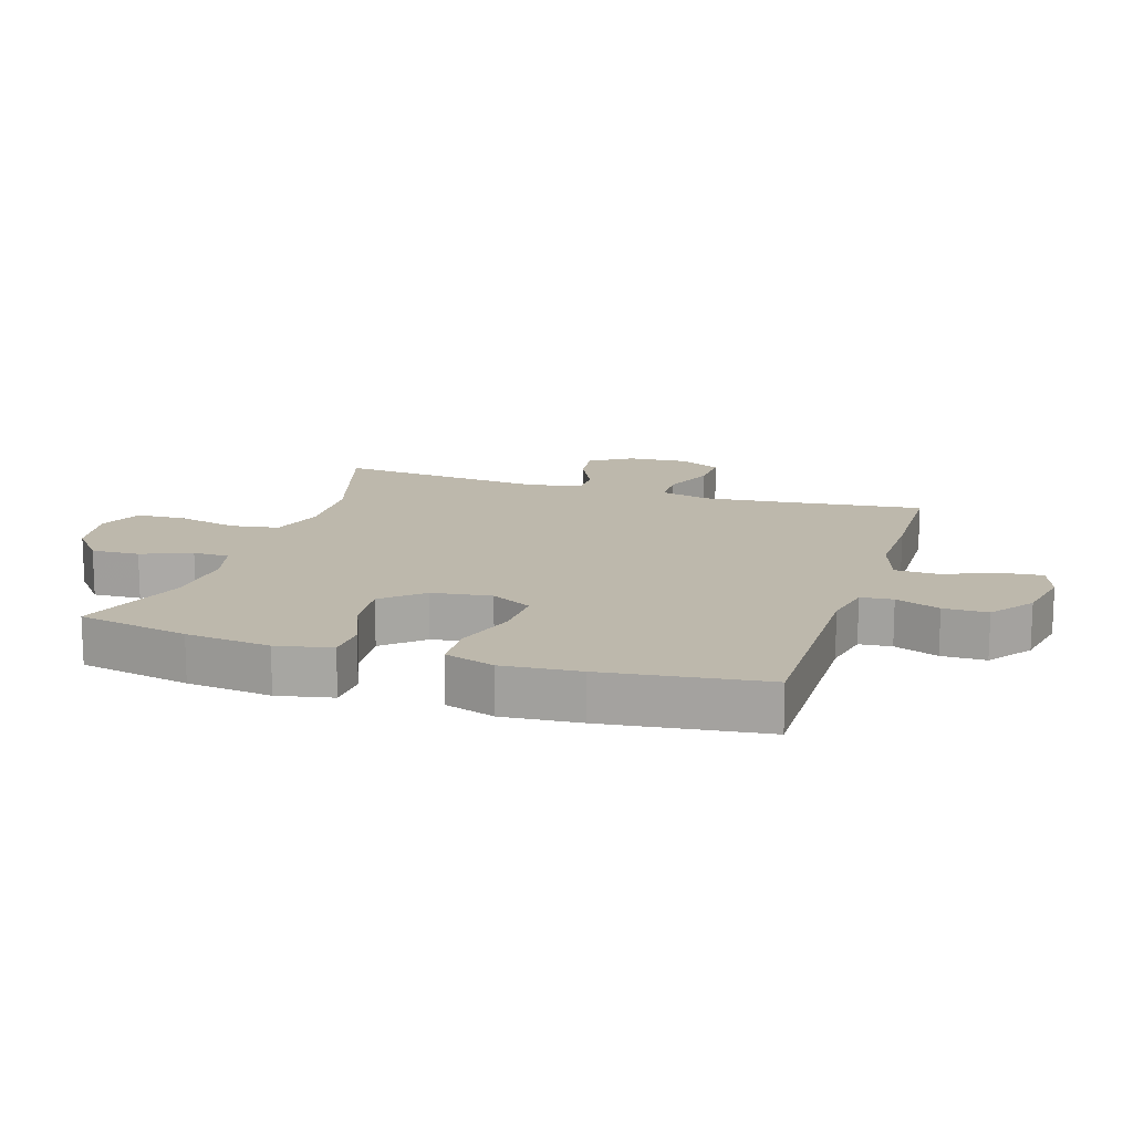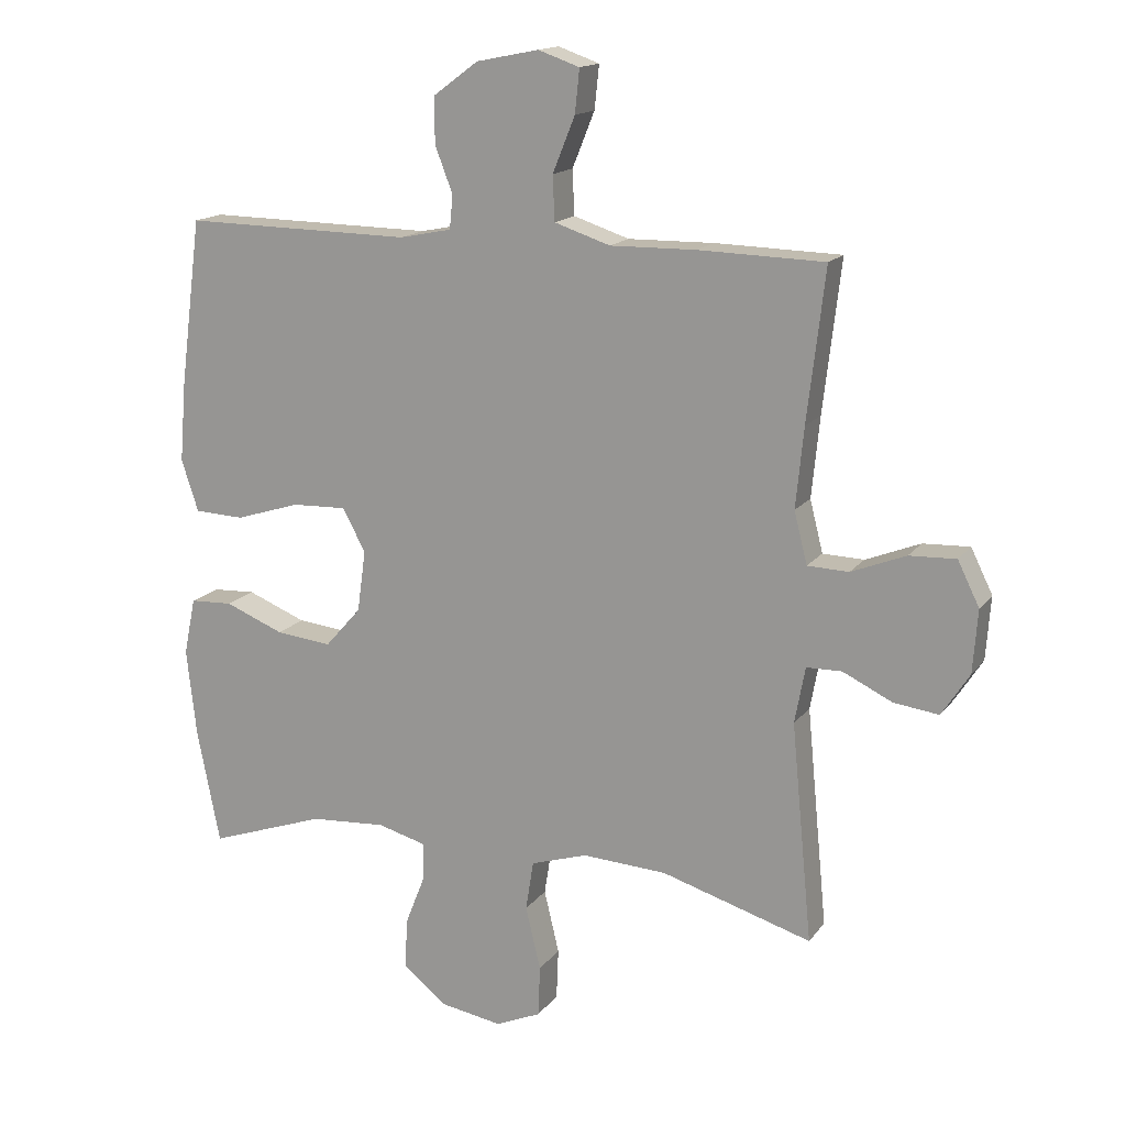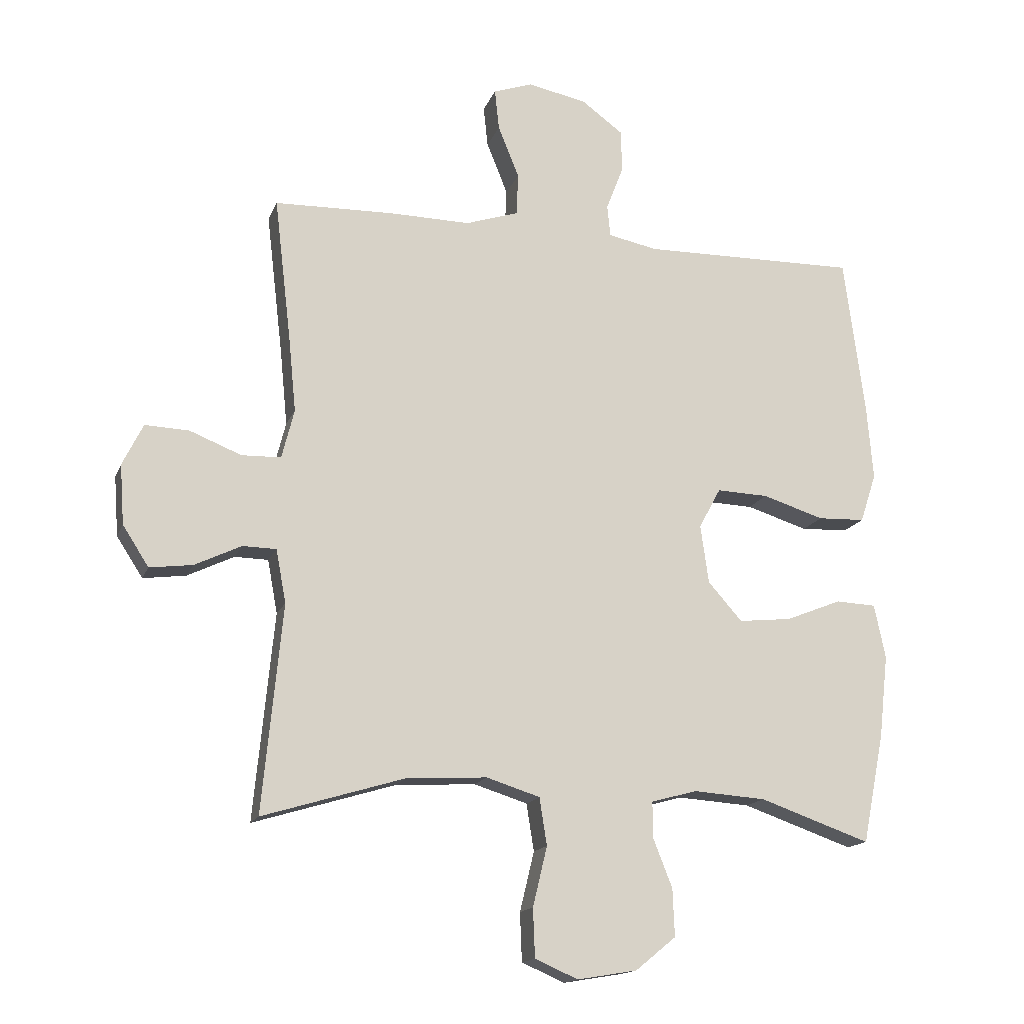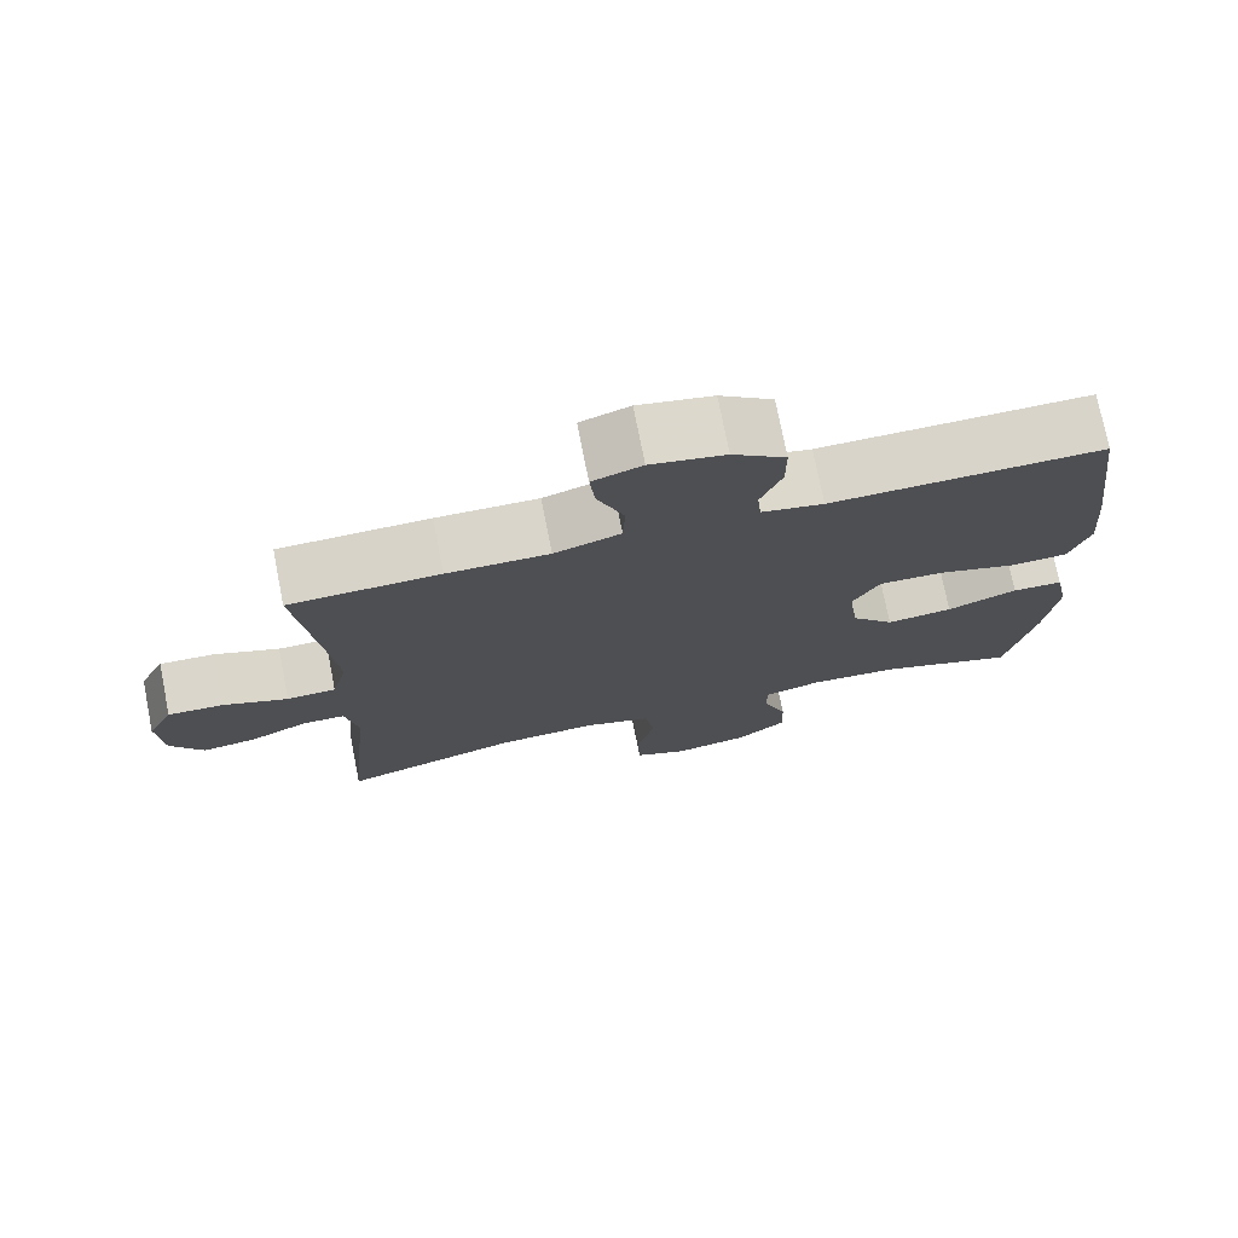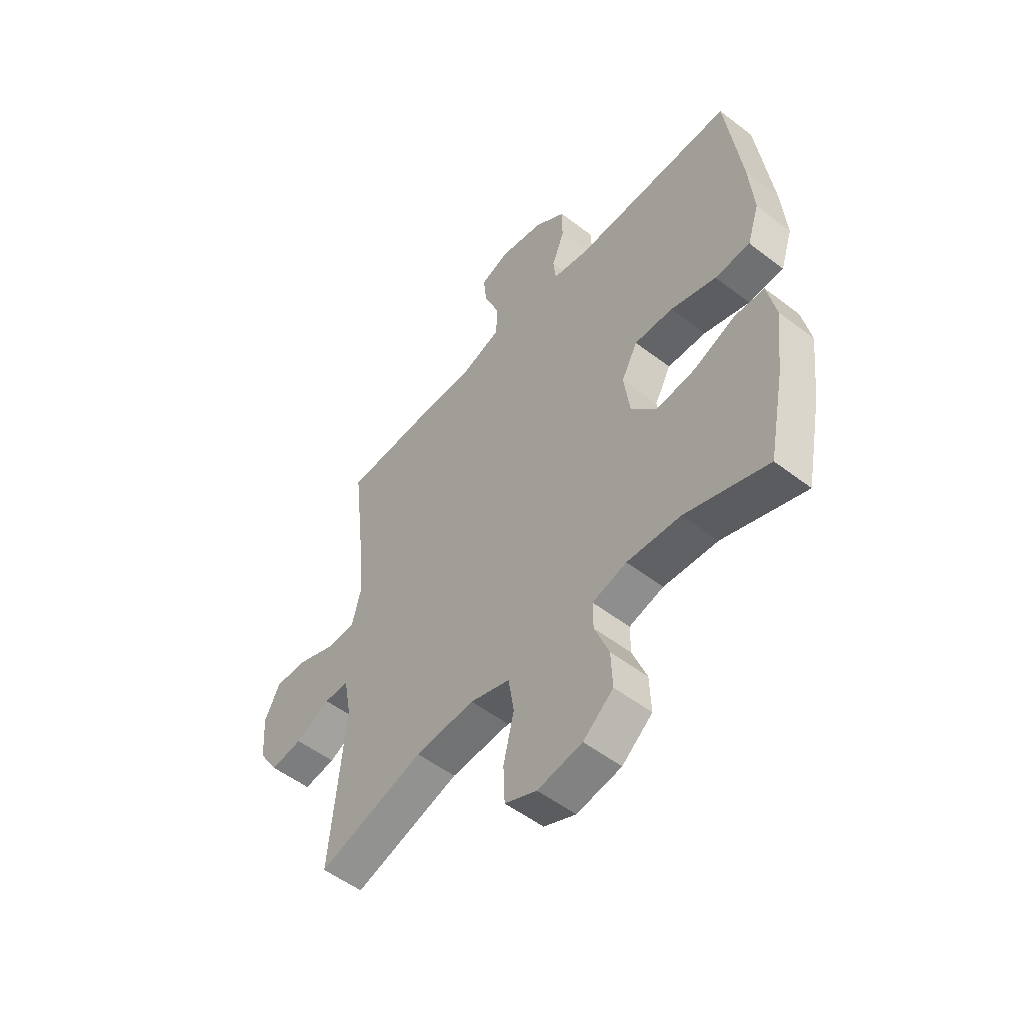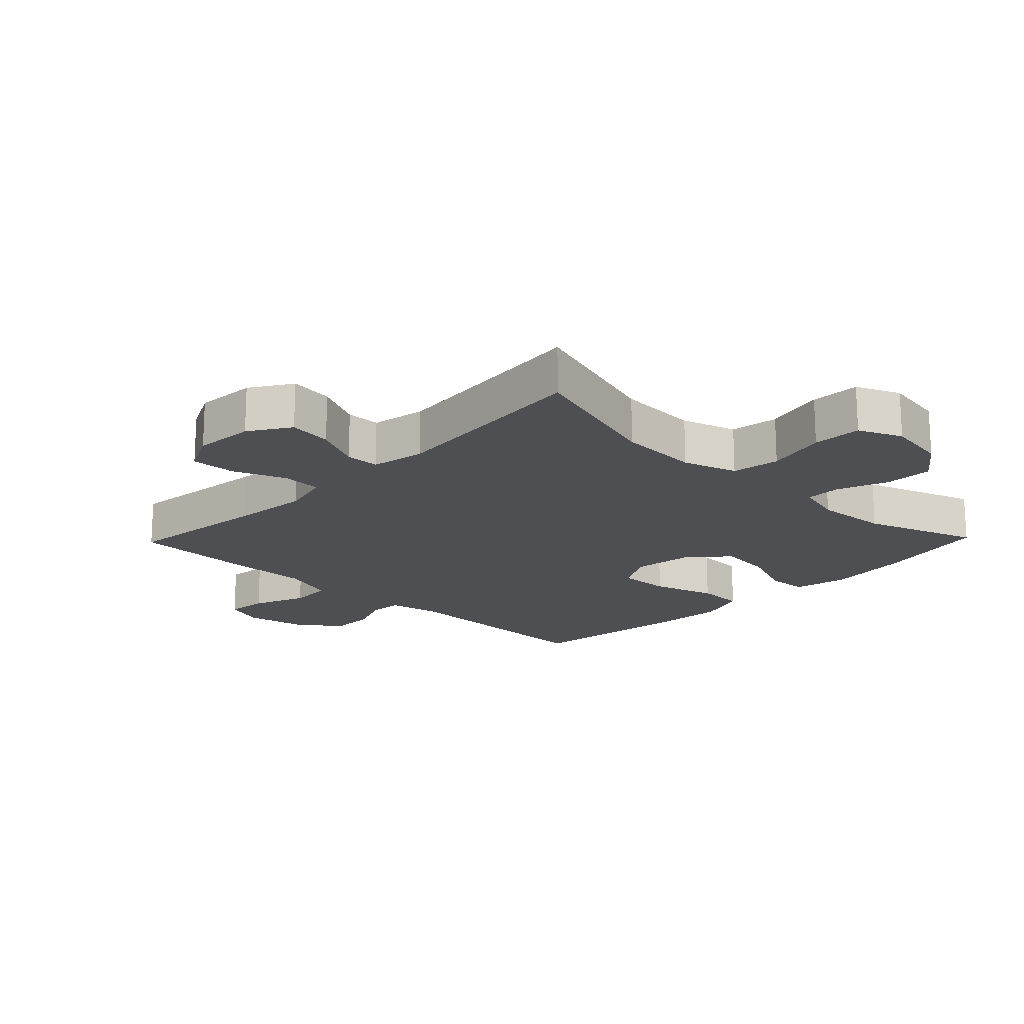
<metadata>
{"format":"obj","ext":"obj","renderer":"f3d","projection":"perspective","resolution":1024,"background":"white","views":[{"elev":14.8,"azim":-72.3,"up":"+Y"},{"elev":15.6,"azim":23.8,"up":"+Z"},{"elev":-15.7,"azim":163.5,"up":"+Z"},{"elev":74.8,"azim":168.8,"up":"+Z"},{"elev":-52.9,"azim":-129.5,"up":"+Z"},{"elev":-18.1,"azim":136.1,"up":"+Y"}]}
</metadata>
<code>
v 0.5 0.07 -0.5
v 0.271 0.07 -0.431
v 0.142 0.07 -0.424
v 0.056 0.07 -0.451
v 0.044 0.07 -0.527
v 0.067 0.07 -0.623
v 0.064 0.07 -0.701
v -0.005 0.07 -0.731
v -0.101 0.07 -0.715
v -0.166 0.07 -0.662
v -0.163 0.07 -0.586
v -0.132 0.07 -0.507
v -0.132 0.07 -0.45
v -0.206 0.07 -0.43
v -0.322 0.07 -0.438
v -0.5 0.07 -0.5
v -0.535 0.07 -0.324
v -0.55 0.07 -0.19
v -0.532 0.07 -0.103
v -0.467 0.07 -0.1
v -0.377 0.07 -0.136
v -0.292 0.07 -0.145
v -0.237 0.07 -0.083
v -0.224 0.07 0.011
v -0.259 0.07 0.076
v -0.342 0.07 0.073
v -0.441 0.07 0.042
v -0.517 0.07 0.045
v -0.543 0.07 0.124
v -0.533 0.07 0.246
v -0.5 0.07 0.5
v -0.152 0.07 0.495
v -0.073 0.07 0.511
v -0.068 0.07 0.562
v -0.095 0.07 0.632
v -0.095 0.07 0.702
v -0.027 0.07 0.752
v 0.068 0.07 0.771
v 0.131 0.07 0.749
v 0.124 0.07 0.683
v 0.09 0.07 0.599
v 0.093 0.07 0.531
v 0.178 0.07 0.503
v 0.308 0.07 0.505
v 0.5 0.07 0.5
v 0.473 0.07 0.27
v 0.461 0.07 0.148
v 0.481 0.07 0.069
v 0.544 0.07 0.067
v 0.627 0.07 0.1
v 0.698 0.07 0.103
v 0.731 0.07 0.036
v 0.724 0.07 -0.06
v 0.682 0.07 -0.125
v 0.613 0.07 -0.116
v 0.538 0.07 -0.08
v 0.484 0.07 -0.081
v 0.468 0.07 -0.167
v 0.5 0 -0.5
v 0.271 0 -0.431
v 0.142 0 -0.424
v 0.056 0 -0.451
v 0.044 0 -0.527
v 0.067 0 -0.623
v 0.064 0 -0.701
v -0.005 0 -0.731
v -0.101 0 -0.715
v -0.166 0 -0.662
v -0.163 0 -0.586
v -0.132 0 -0.507
v -0.132 0 -0.45
v -0.206 0 -0.43
v -0.322 0 -0.438
v -0.5 0 -0.5
v -0.535 0 -0.324
v -0.55 0 -0.19
v -0.532 0 -0.103
v -0.467 0 -0.1
v -0.377 0 -0.136
v -0.292 0 -0.145
v -0.237 0 -0.083
v -0.224 0 0.011
v -0.259 0 0.076
v -0.342 0 0.073
v -0.441 0 0.042
v -0.517 0 0.045
v -0.543 0 0.124
v -0.533 0 0.246
v -0.5 0 0.5
v -0.152 0 0.495
v -0.073 0 0.511
v -0.068 0 0.562
v -0.095 0 0.632
v -0.095 0 0.702
v -0.027 0 0.752
v 0.068 0 0.771
v 0.131 0 0.749
v 0.124 0 0.683
v 0.09 0 0.599
v 0.093 0 0.531
v 0.178 0 0.503
v 0.308 0 0.505
v 0.5 0 0.5
v 0.473 0 0.27
v 0.461 0 0.148
v 0.481 0 0.069
v 0.544 0 0.067
v 0.627 0 0.1
v 0.698 0 0.103
v 0.731 0 0.036
v 0.724 0 -0.06
v 0.682 0 -0.125
v 0.613 0 -0.116
v 0.538 0 -0.08
v 0.484 0 -0.081
v 0.468 0 -0.167
f 54 55 56
f 53 54 56
f 52 53 56
f 51 52 56
f 50 51 56
f 49 50 56
f 48 49 56 57
f 47 48 57 58
f 43 44 45 46
f 42 43 46 47
f 39 40 41
f 38 39 41
f 37 38 41
f 36 37 41
f 35 36 41
f 34 35 41
f 33 34 41 42
f 42 47 58
f 33 42 58
f 32 33 58
f 30 31 32
f 29 30 32
f 28 29 32
f 27 28 32
f 26 27 32
f 19 20 21
f 18 19 21
f 17 18 21
f 16 17 21
f 15 16 21
f 14 15 21 22
f 13 14 22 23
f 10 11 12
f 9 10 12
f 8 9 12
f 7 8 12
f 6 7 12
f 5 6 12
f 4 5 12 13
f 13 23 24
f 4 13 24
f 3 4 24
f 58 1 2
f 3 24 25
f 2 3 25
f 58 2 25
f 32 58 25
f 25 26 32
f 114 113 112
f 114 112 111
f 114 111 110
f 114 110 109
f 114 109 108
f 114 108 107
f 115 114 107 106
f 116 115 106 105
f 104 103 102 101
f 105 104 101 100
f 99 98 97
f 99 97 96
f 99 96 95
f 99 95 94
f 99 94 93
f 99 93 92
f 100 99 92 91
f 116 105 100
f 116 100 91
f 116 91 90
f 90 89 88
f 90 88 87
f 90 87 86
f 90 86 85
f 90 85 84
f 79 78 77
f 79 77 76
f 79 76 75
f 79 75 74
f 79 74 73
f 80 79 73 72
f 81 80 72 71
f 70 69 68
f 70 68 67
f 70 67 66
f 70 66 65
f 70 65 64
f 70 64 63
f 71 70 63 62
f 82 81 71
f 82 71 62
f 82 62 61
f 60 59 116
f 83 82 61
f 83 61 60
f 83 60 116
f 83 116 90
f 90 84 83
f 1 59 60 2
f 2 60 61 3
f 3 61 62 4
f 4 62 63 5
f 5 63 64 6
f 6 64 65 7
f 7 65 66 8
f 8 66 67 9
f 9 67 68 10
f 10 68 69 11
f 11 69 70 12
f 12 70 71 13
f 13 71 72 14
f 14 72 73 15
f 15 73 74 16
f 16 74 75 17
f 17 75 76 18
f 18 76 77 19
f 19 77 78 20
f 20 78 79 21
f 21 79 80 22
f 22 80 81 23
f 23 81 82 24
f 24 82 83 25
f 25 83 84 26
f 26 84 85 27
f 27 85 86 28
f 28 86 87 29
f 29 87 88 30
f 30 88 89 31
f 31 89 90 32
f 32 90 91 33
f 33 91 92 34
f 34 92 93 35
f 35 93 94 36
f 36 94 95 37
f 37 95 96 38
f 38 96 97 39
f 39 97 98 40
f 40 98 99 41
f 41 99 100 42
f 42 100 101 43
f 43 101 102 44
f 44 102 103 45
f 45 103 104 46
f 46 104 105 47
f 47 105 106 48
f 48 106 107 49
f 49 107 108 50
f 50 108 109 51
f 51 109 110 52
f 52 110 111 53
f 53 111 112 54
f 54 112 113 55
f 55 113 114 56
f 56 114 115 57
f 57 115 116 58
f 58 116 59 1

</code>
